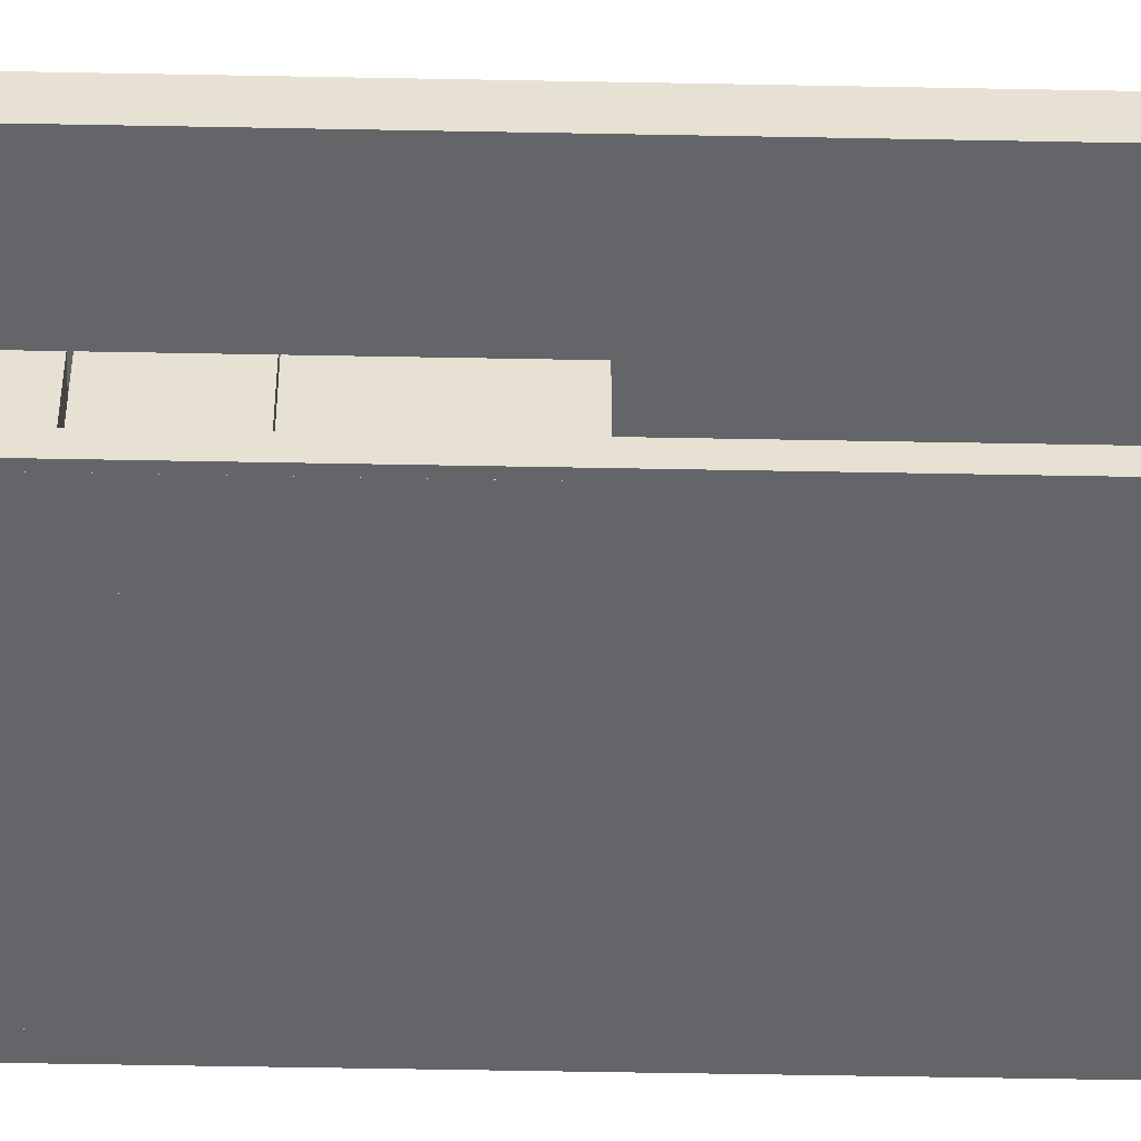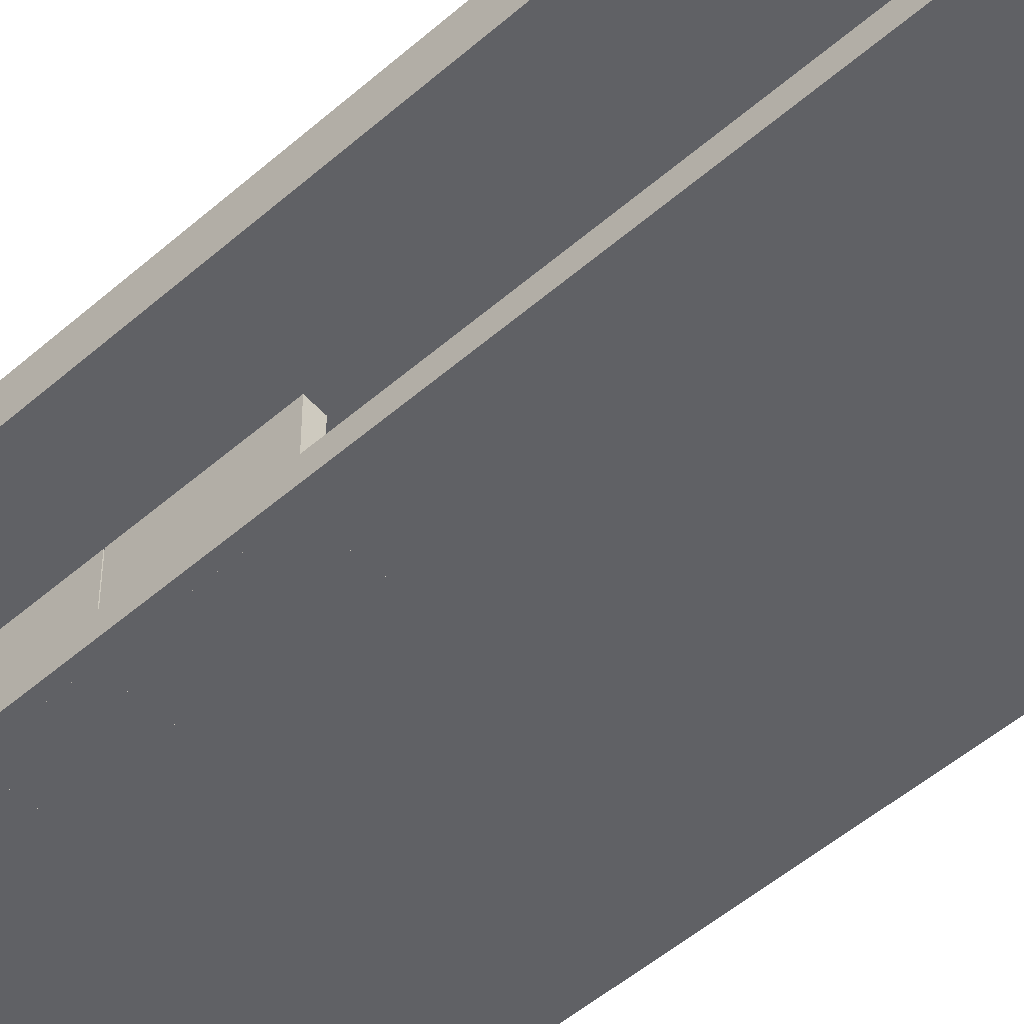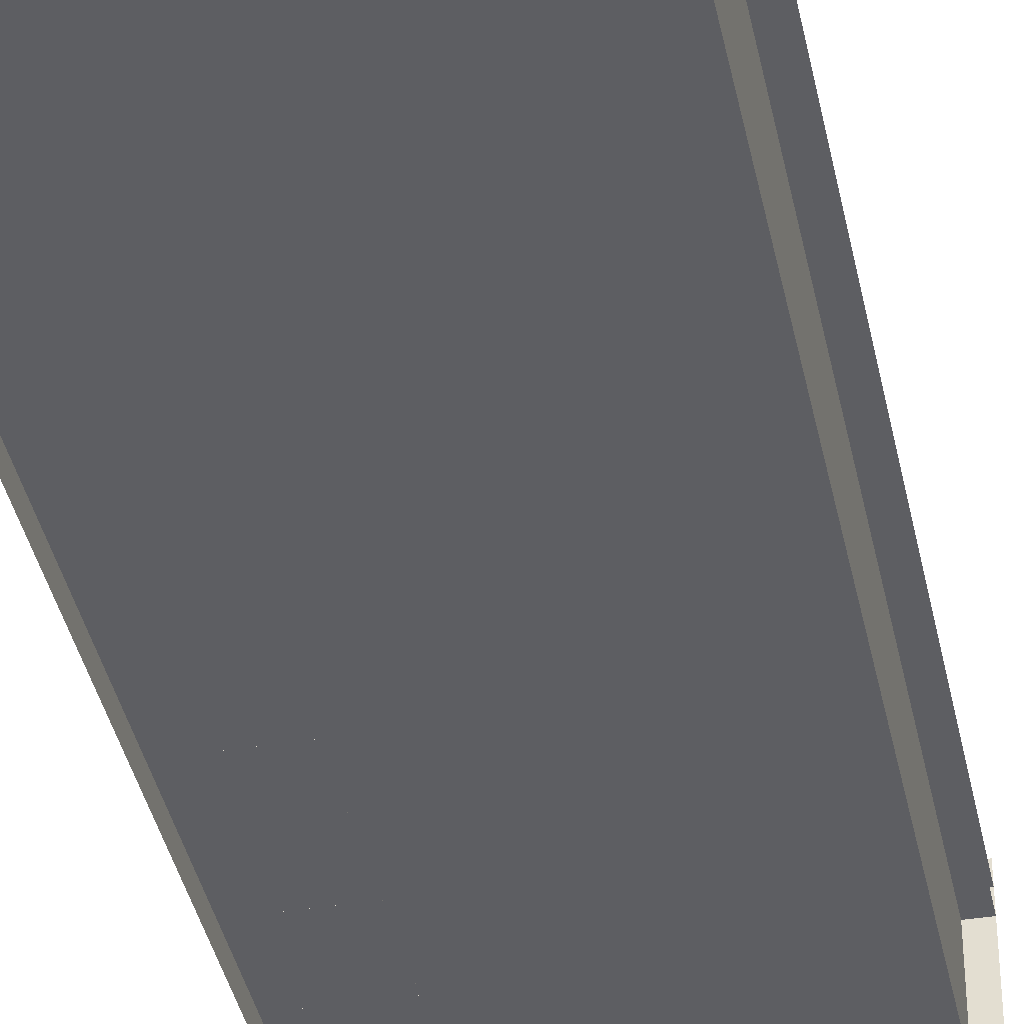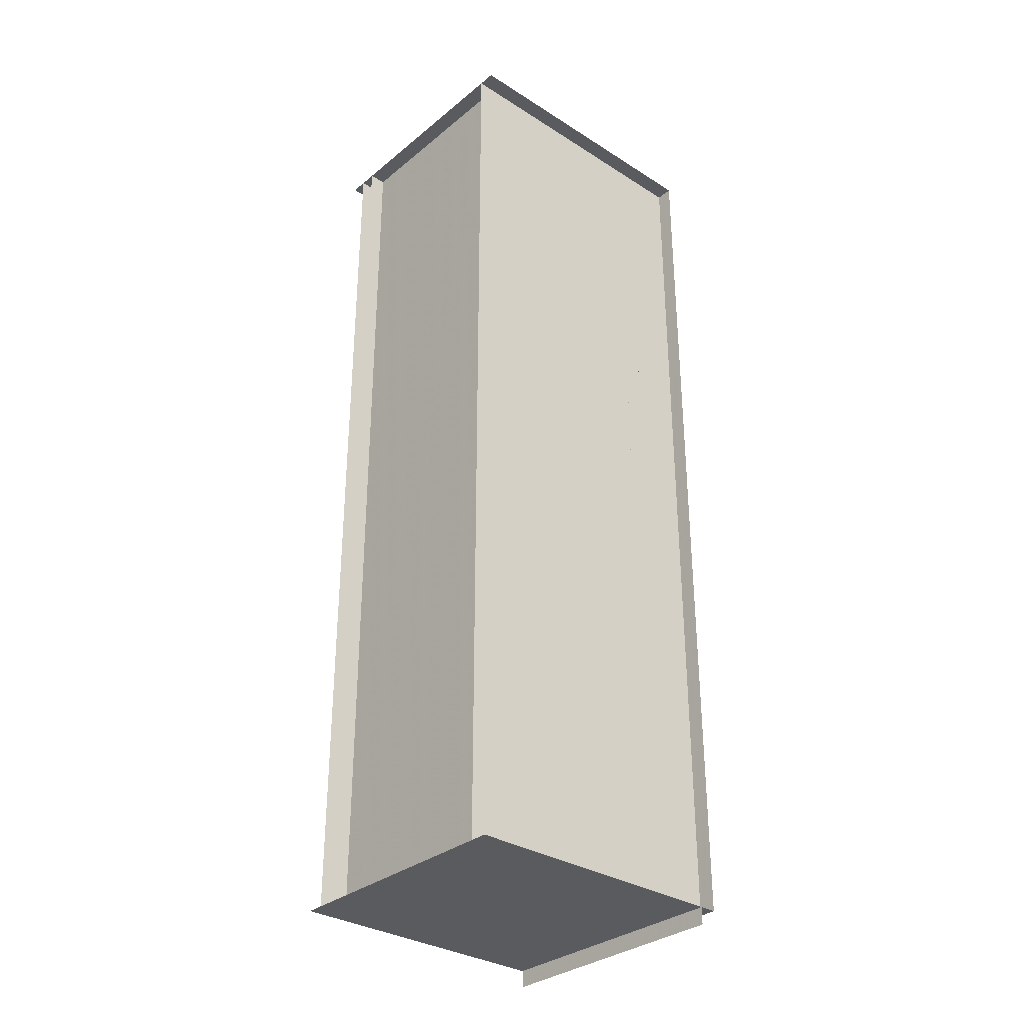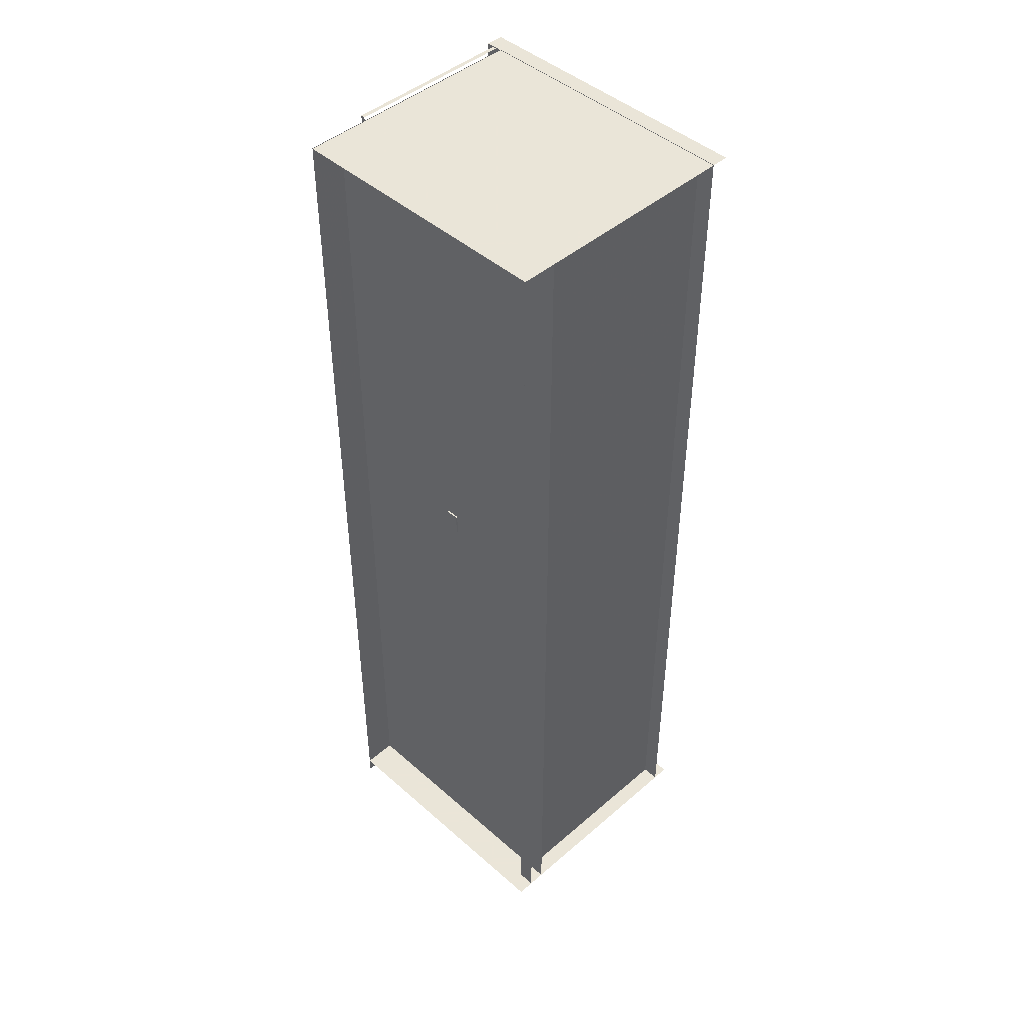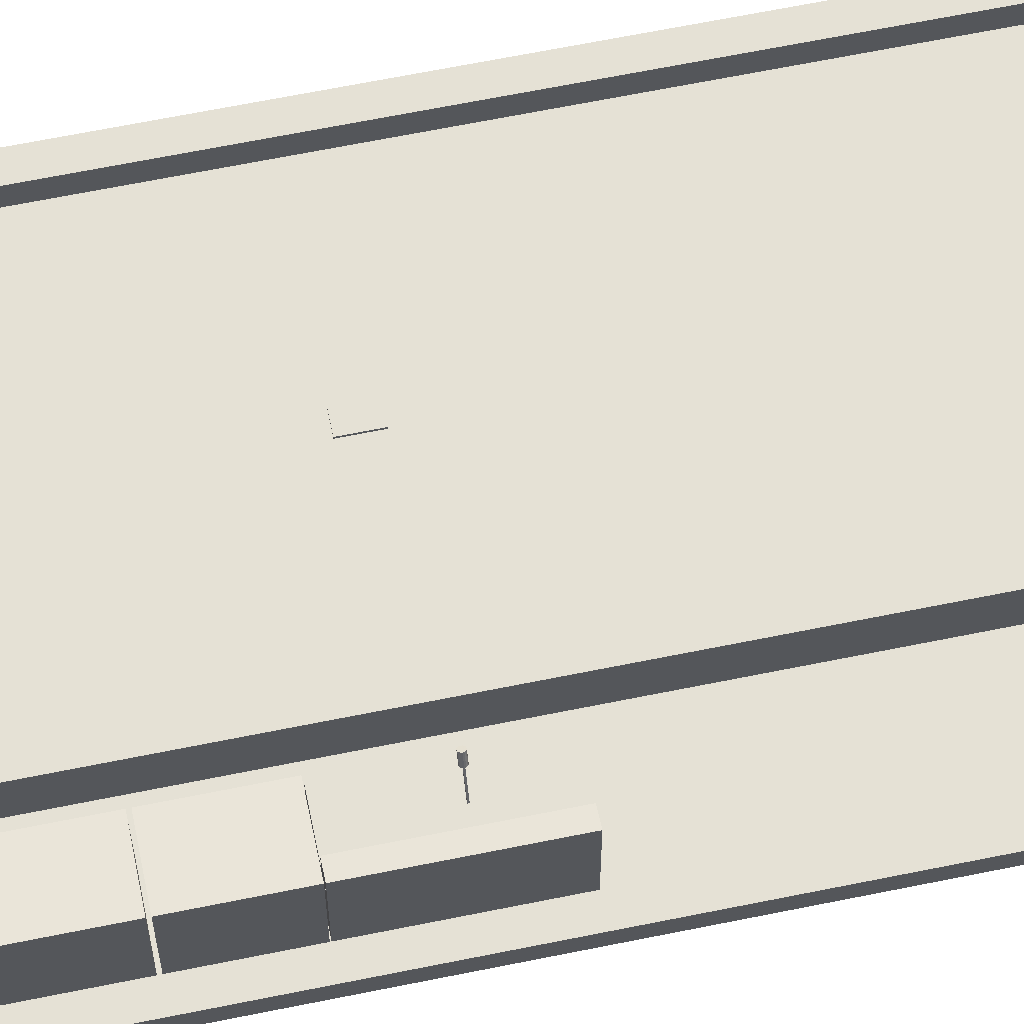
<metadata>
{"format":"obj","ext":"obj","renderer":"f3d","projection":"perspective","resolution":1024,"background":"white","views":[{"elev":-51.5,"azim":88.8,"up":"+Y"},{"elev":-48.7,"azim":134.5,"up":"+Y"},{"elev":-38.8,"azim":-168.5,"up":"+Y"},{"elev":-32.3,"azim":-41.5,"up":"+Z"},{"elev":45.5,"azim":-134.7,"up":"+Z"},{"elev":65.0,"azim":78.4,"up":"+Y"}]}
</metadata>
<code>
v -15.36 3.84 3.52
v -15.36 3.84 3.53
v -10.24 3.84 3.53
v -10.24 3.84 3.52
v -10.24 8.32 3.52
v -10.24 8.32 3.53
v -15.36 8.32 3.52
v -10.24 8.32 -14.08
v -10.24 3.52 -14.08
v -10.24 3.52 -13.76
v -10.24 8.32 -13.76
v -15.36 3.52 -13.76
v -15.36 8.32 -13.76
v -15.04 3.84 3.52
v -15.36 3.84 3.52
v -15.36 8 3.52
v -15.04 8 3.52
v -15.36 8 -13.76
v -15.36 3.84 -13.76
v -15.04 3.84 -13.76
v -15.04 8 -13.76
v -10.24 8.32 3.52
v -10.24 7.68 -13.76
v -10.24 7.68 3.52
v -15.36 8.32 3.52
v -15.36 7.68 3.52
v -15.36 7.68 -13.76
v -9.92 3.52 -13.76
v -9.92 3.52 3.52
v -9.92 3.84 3.52
v -9.92 3.84 -13.76
v -15.36 3.52 3.52
v -10.04 7.04 1.58
v -10.04 3.84 1.58
v -10.04 3.84 3.5
v -10.04 7.04 3.5
v -10.12 3.84 1.58
v -10.12 3.84 3.5
v -10.12 7.04 3.5
v -10.12 7.04 1.58
v -10.92 5.313 -4.54
v -10.75 4.95 -4.54
v -10.77 4.942 -4.54
v -10.94 5.305 -4.54
v -10.75 4.95 -4.56
v -10.92 5.313 -4.56
v -10.94 5.305 -4.56
v -10.77 4.942 -4.56
v -11.23 4.96 -2.031
v -11.23 3.84 -2.031
v -11.23 3.84 -3.346
v -11.23 4.96 -3.346
v -10.27 3.84 -2.031
v -10.27 5.12 -2.031
v -10.27 5.12 -3.346
v -10.27 3.84 -3.346
v -11.23 3.84 -3.36
v -11.23 3.84 -5.486
v -11.23 4.8 -5.486
v -11.23 4.8 -3.36
v -10.27 4.8 -3.36
v -10.27 4.8 -5.486
v -10.27 3.84 -5.486
v -10.27 3.84 -3.36
v -10.27 5.12 -5.486
v -10.27 4.8 -5.486
v -10.27 4.8 -3.36
v -10.27 5.12 -3.36
v -10.51 5.08 -3.36
v -10.51 5.08 -5.486
v -10.51 4.8 -5.486
v -10.51 4.8 -3.36
v -11.23 4.96 -0.6711
v -11.23 3.84 -0.6711
v -11.23 3.84 -1.986
v -11.23 4.96 -1.986
v -10.27 3.84 -0.6711
v -10.27 5.12 -0.6711
v -10.27 5.12 -1.986
v -10.27 3.84 -1.986
v -10.92 5.315 -4.513
v -10.91 5.321 -4.522
v -10.9 5.324 -4.535
v -10.93 5.309 -4.51
v -10.94 5.302 -4.513
v -10.96 5.297 -4.522
v -10.96 5.293 -4.535
v -10.97 5.292 -4.55
v -10.96 5.293 -4.565
v -10.96 5.297 -4.578
v -10.94 5.302 -4.587
v -10.93 5.309 -4.59
v -10.92 5.315 -4.587
v -10.91 5.321 -4.578
v -10.9 5.324 -4.565
v -10.89 5.326 -4.55
v -10.97 5.466 -4.578
v -10.96 5.469 -4.565
v -10.96 5.471 -4.55
v -10.98 5.46 -4.587
v -11 5.454 -4.59
v -11.01 5.447 -4.587
v -11.02 5.442 -4.578
v -11.03 5.438 -4.565
v -11.03 5.437 -4.55
v -11.03 5.438 -4.535
v -11.02 5.442 -4.522
v -11.01 5.447 -4.513
v -11 5.454 -4.51
v -10.98 5.46 -4.513
v -10.97 5.466 -4.522
v -10.96 5.469 -4.535
v -12.91 7.709 -4.36
v -12.91 7.67 -4.36
v -12.67 7.67 -4.36
v -12.67 7.709 -4.36
v -12.91 7.67 -3.96
v -12.91 7.709 -3.96
v -12.67 7.709 -3.96
v -12.67 7.67 -3.96
f 1 3 2
f 4 3 1
f 5 3 4
f 6 3 5
f 4 7 5
f 1 7 4
f 8 10 9
f 11 10 8
f 12 11 13
f 10 11 12
f 14 16 15
f 17 16 14
f 18 20 19
f 21 20 18
f 19 14 15
f 20 14 19
f 16 21 18
f 17 21 16
f 14 21 17
f 20 21 14
f 22 23 11
f 24 23 22
f 25 24 22
f 26 24 25
f 11 27 13
f 23 27 11
f 24 27 23
f 26 27 24
f 28 30 29
f 31 30 28
f 30 32 29
f 15 32 30
f 31 12 19
f 28 12 31
f 15 31 19
f 30 31 15
f 37 35 38
f 34 35 37
f 39 33 40
f 36 33 39
f 39 35 36
f 38 35 39
f 33 37 40
f 34 37 33
f 41 43 42
f 44 43 41
f 45 47 46
f 48 47 45
f 45 43 48
f 42 43 45
f 47 41 46
f 44 41 47
f 47 43 44
f 48 43 47
f 41 45 46
f 42 45 41
f 49 51 50
f 52 51 49
f 53 55 54
f 56 55 53
f 53 51 56
f 50 51 53
f 55 49 54
f 52 49 55
f 55 51 52
f 56 51 55
f 49 53 54
f 50 53 49
f 57 59 58
f 60 59 57
f 61 63 62
f 64 63 61
f 63 57 58
f 64 57 63
f 59 63 58
f 62 63 59
f 61 57 64
f 60 57 61
f 60 62 59
f 61 62 60
f 65 67 66
f 68 67 65
f 69 65 70
f 68 65 69
f 70 66 71
f 65 66 70
f 68 72 67
f 69 72 68
f 67 71 66
f 72 71 67
f 71 69 70
f 72 69 71
f 73 75 74
f 76 75 73
f 77 79 78
f 80 79 77
f 77 75 80
f 74 75 77
f 79 73 78
f 76 73 79
f 79 75 76
f 80 75 79
f 73 77 78
f 74 77 73
f 81 83 82
f 84 83 81
f 85 83 84
f 86 83 85
f 87 83 86
f 88 83 87
f 89 83 88
f 90 83 89
f 91 83 90
f 92 83 91
f 93 83 92
f 94 83 93
f 95 83 94
f 96 83 95
f 97 99 98
f 100 99 97
f 101 99 100
f 102 99 101
f 103 99 102
f 104 99 103
f 105 99 104
f 106 99 105
f 107 99 106
f 108 99 107
f 109 99 108
f 110 99 109
f 111 99 110
f 112 99 111
f 98 96 95
f 99 96 98
f 97 95 94
f 98 95 97
f 100 94 93
f 97 94 100
f 101 93 92
f 100 93 101
f 102 92 91
f 101 92 102
f 103 91 90
f 102 91 103
f 104 90 89
f 103 90 104
f 105 89 88
f 104 89 105
f 106 88 87
f 105 88 106
f 107 87 86
f 106 87 107
f 108 86 85
f 107 86 108
f 109 85 84
f 108 85 109
f 110 84 81
f 109 84 110
f 111 81 82
f 110 81 111
f 112 82 83
f 111 82 112
f 99 83 96
f 112 83 99
f 113 115 114
f 116 115 113
f 117 119 118
f 120 119 117
f 117 115 120
f 114 115 117
f 119 113 118
f 116 113 119
f 119 115 116
f 120 115 119
f 113 117 118
f 114 117 113

</code>
